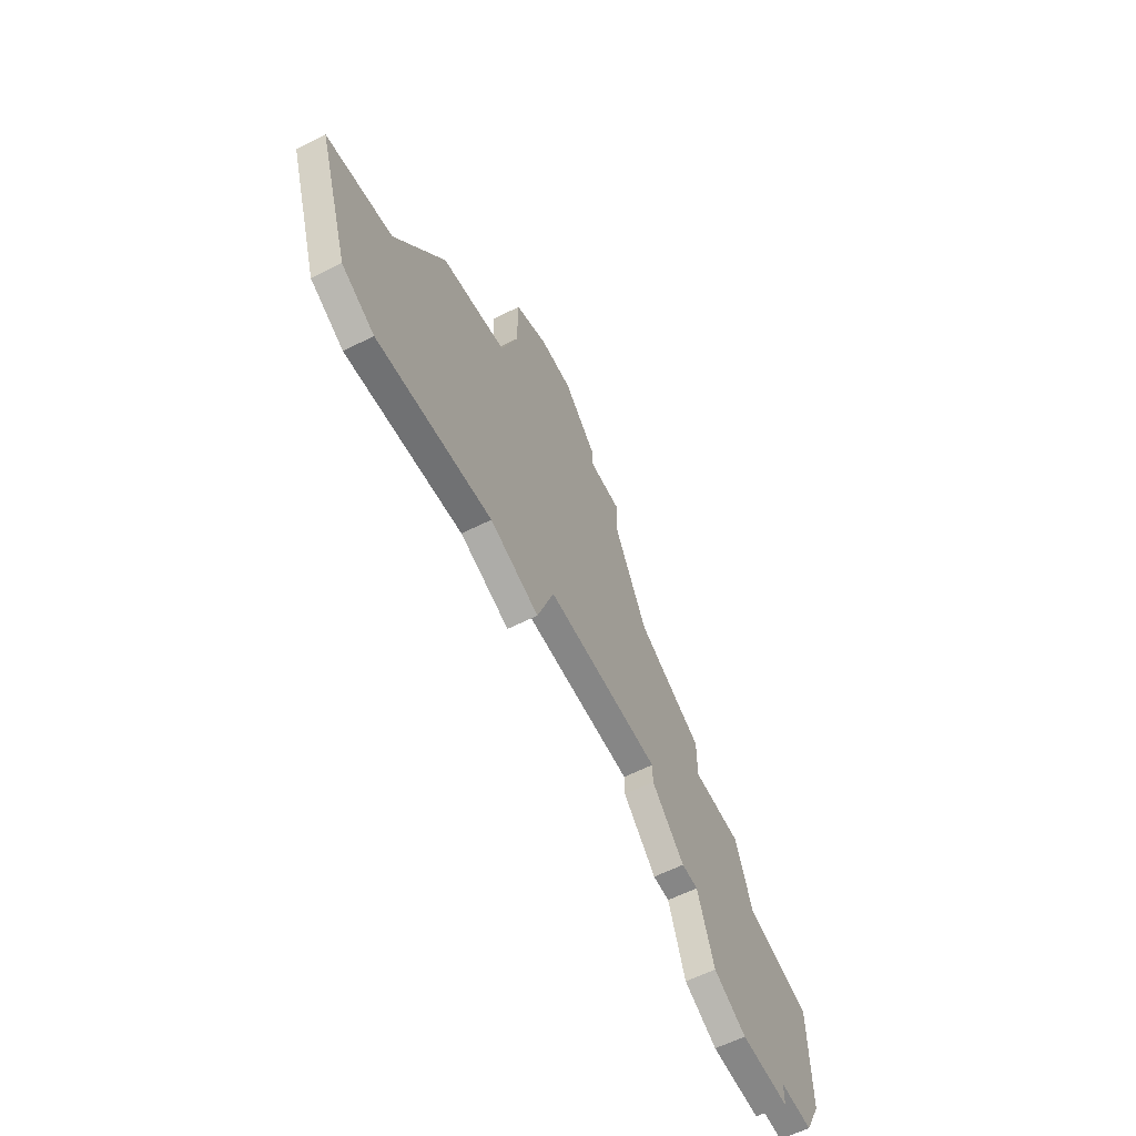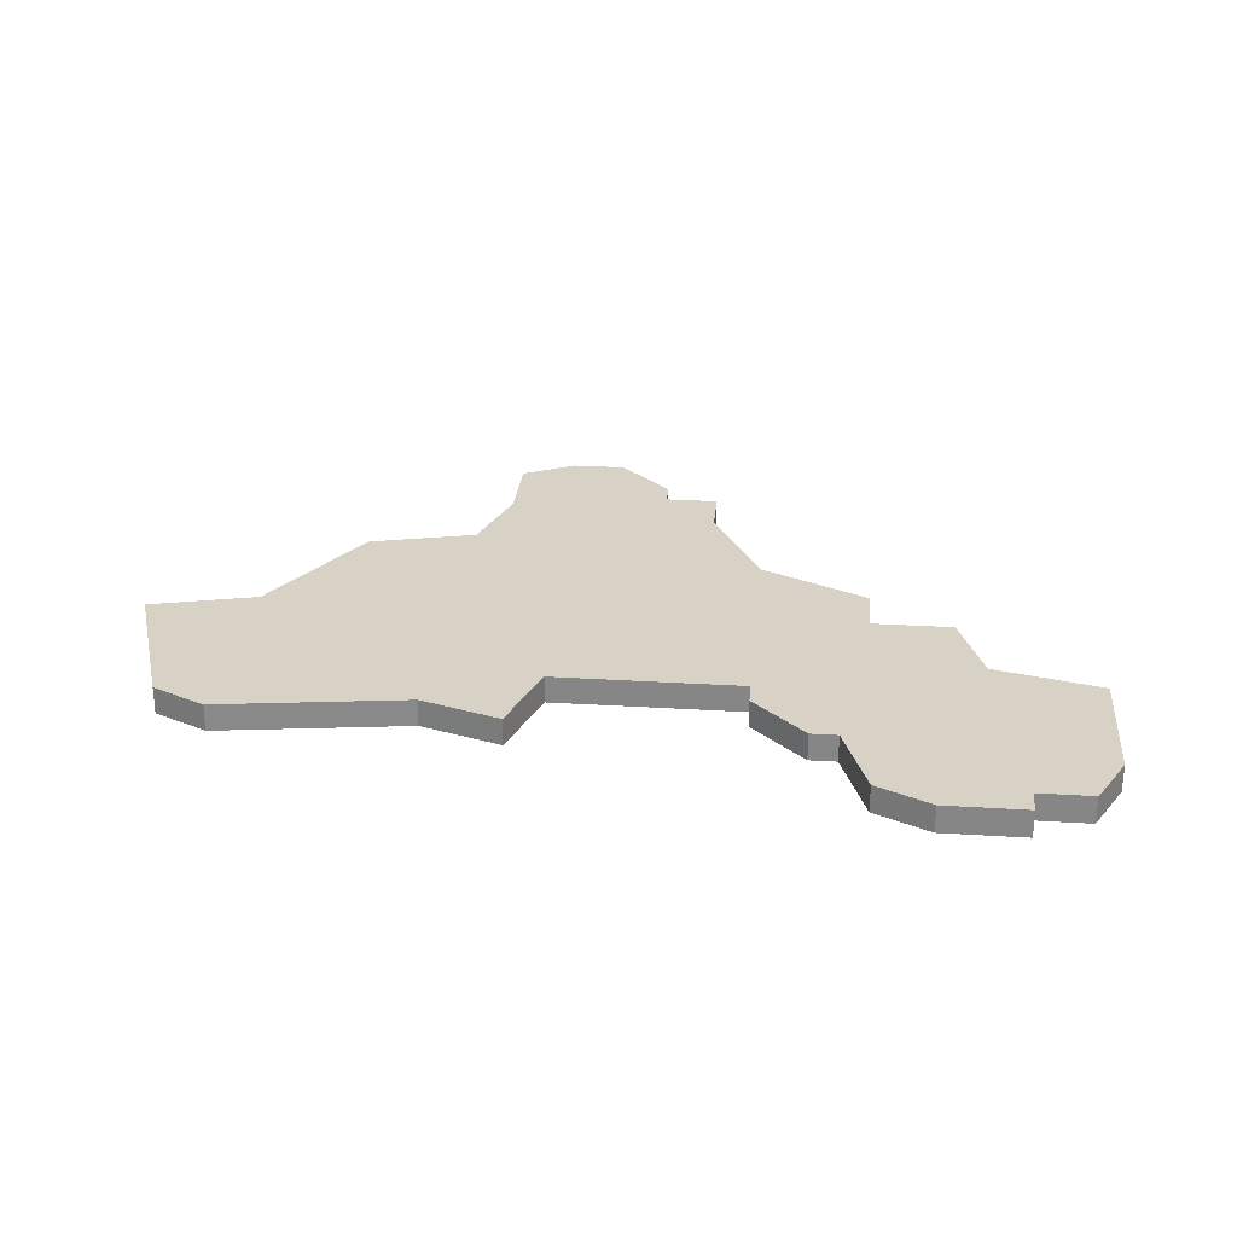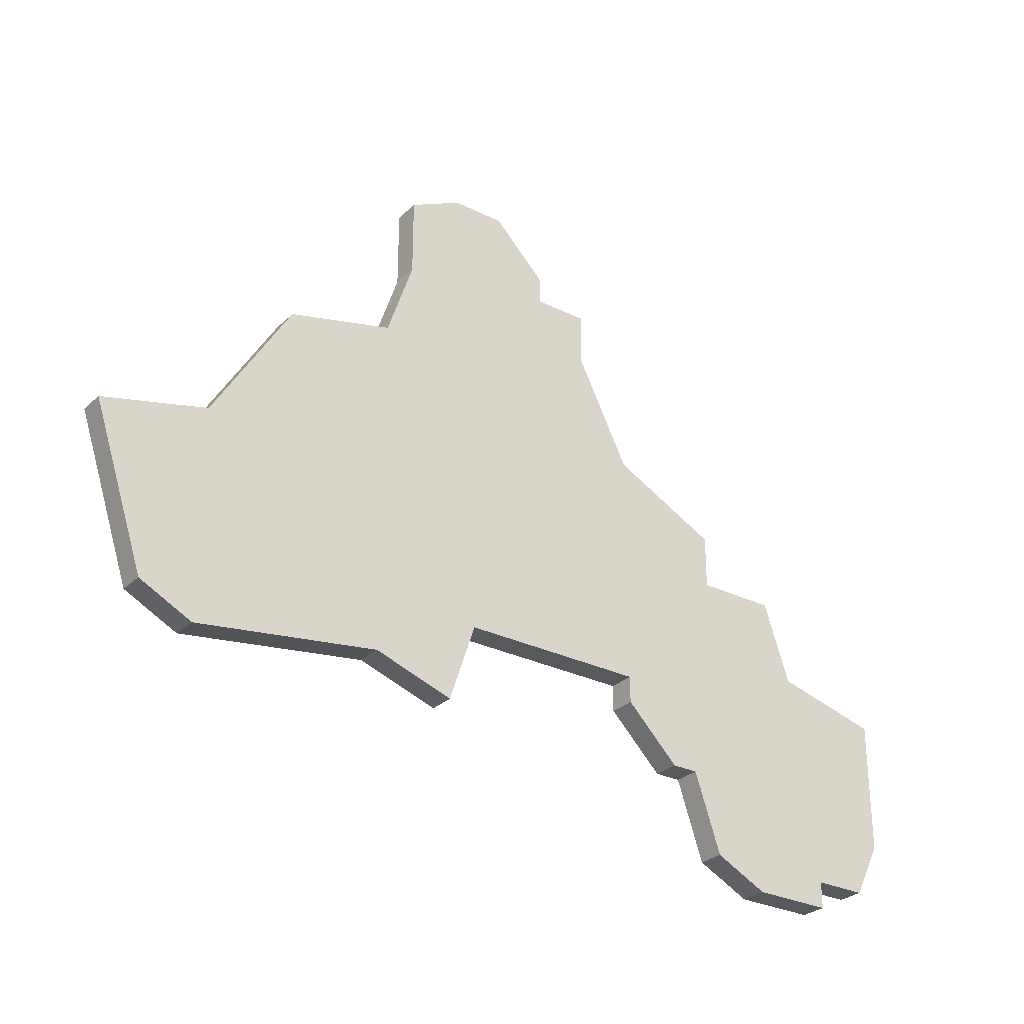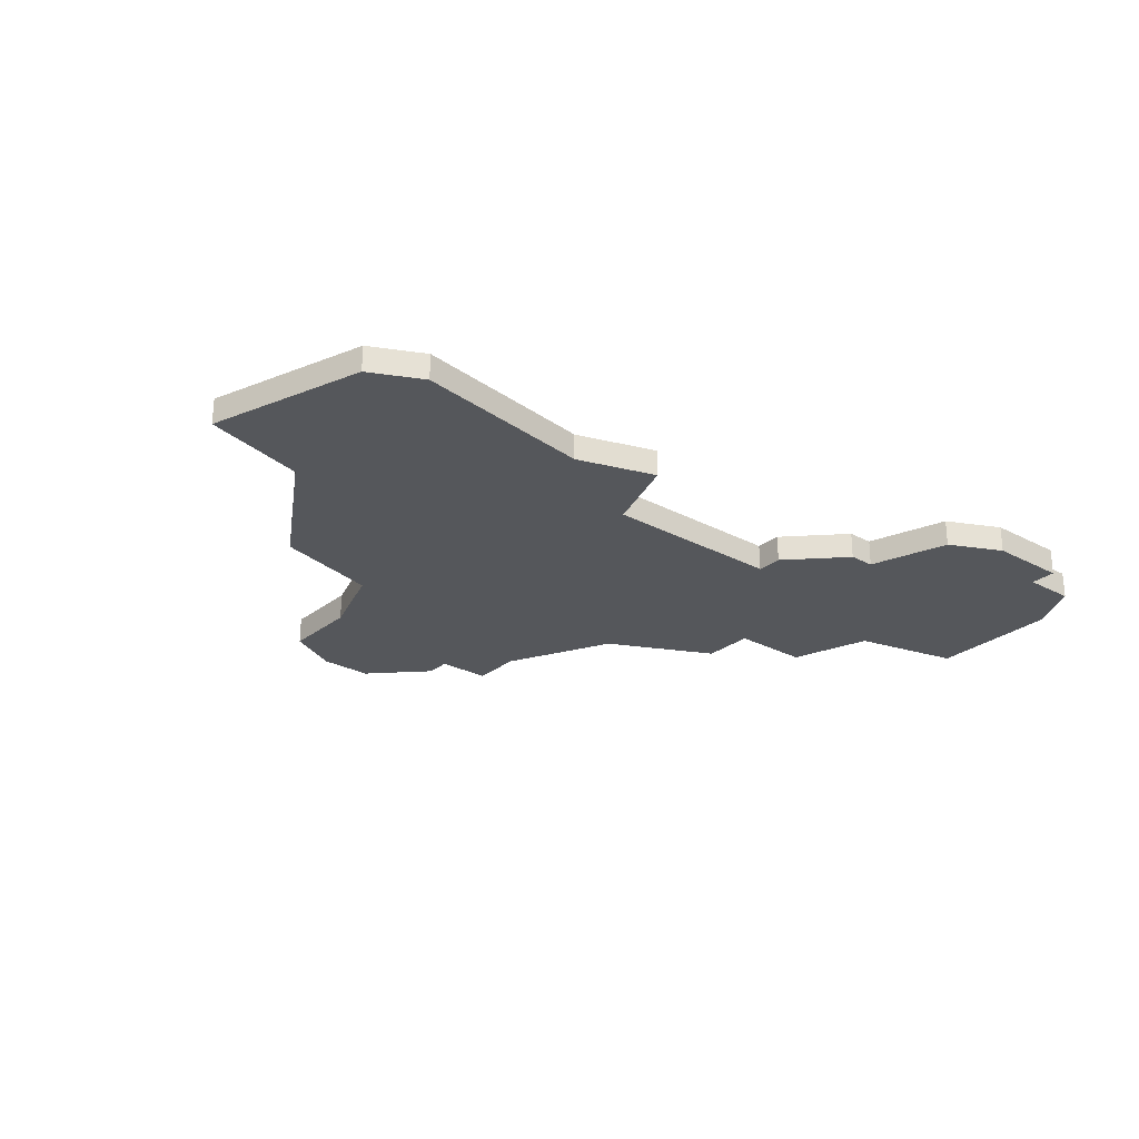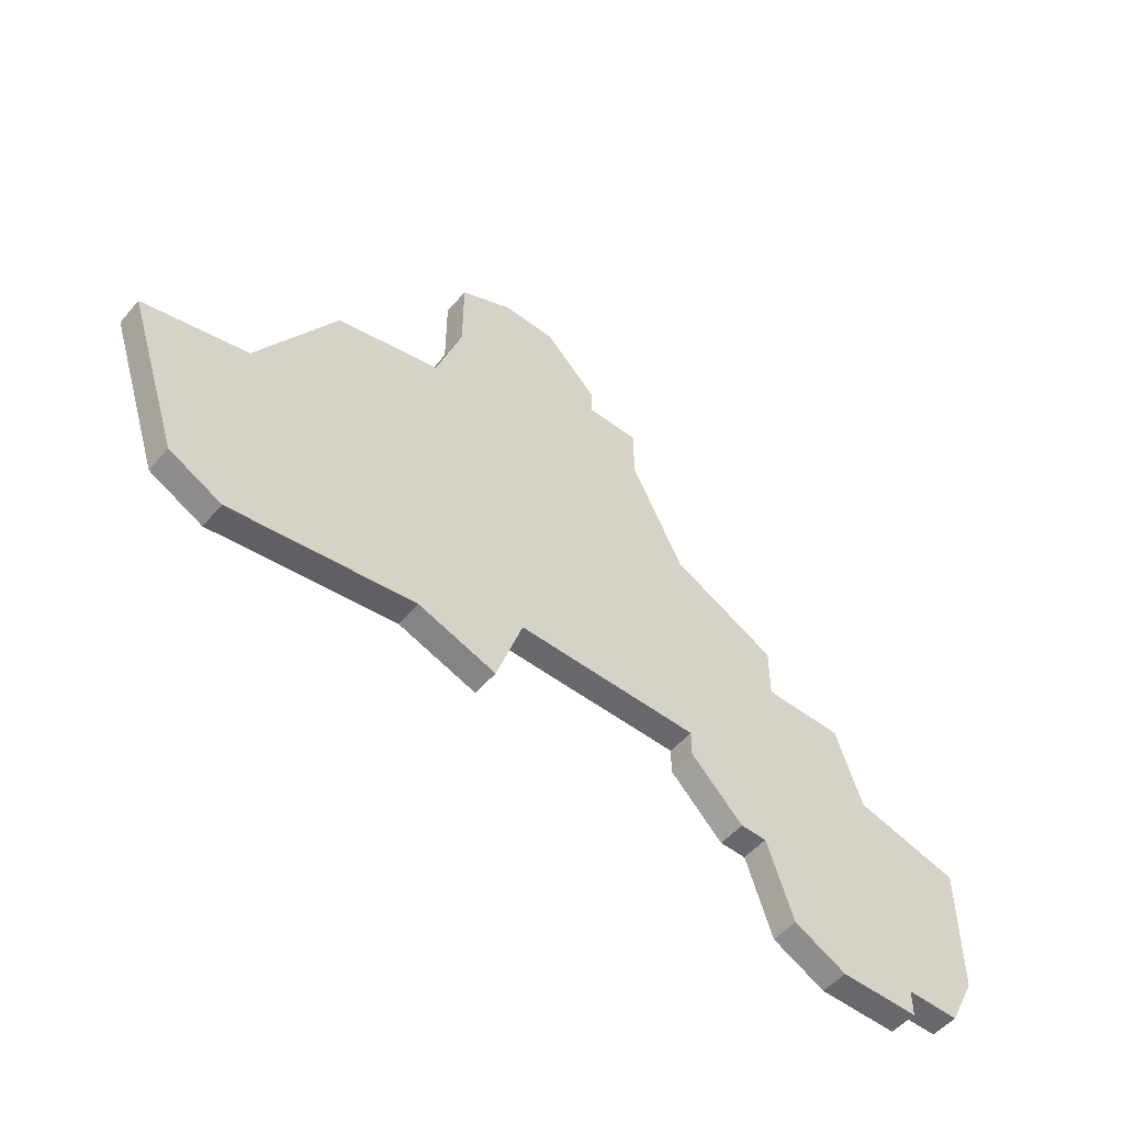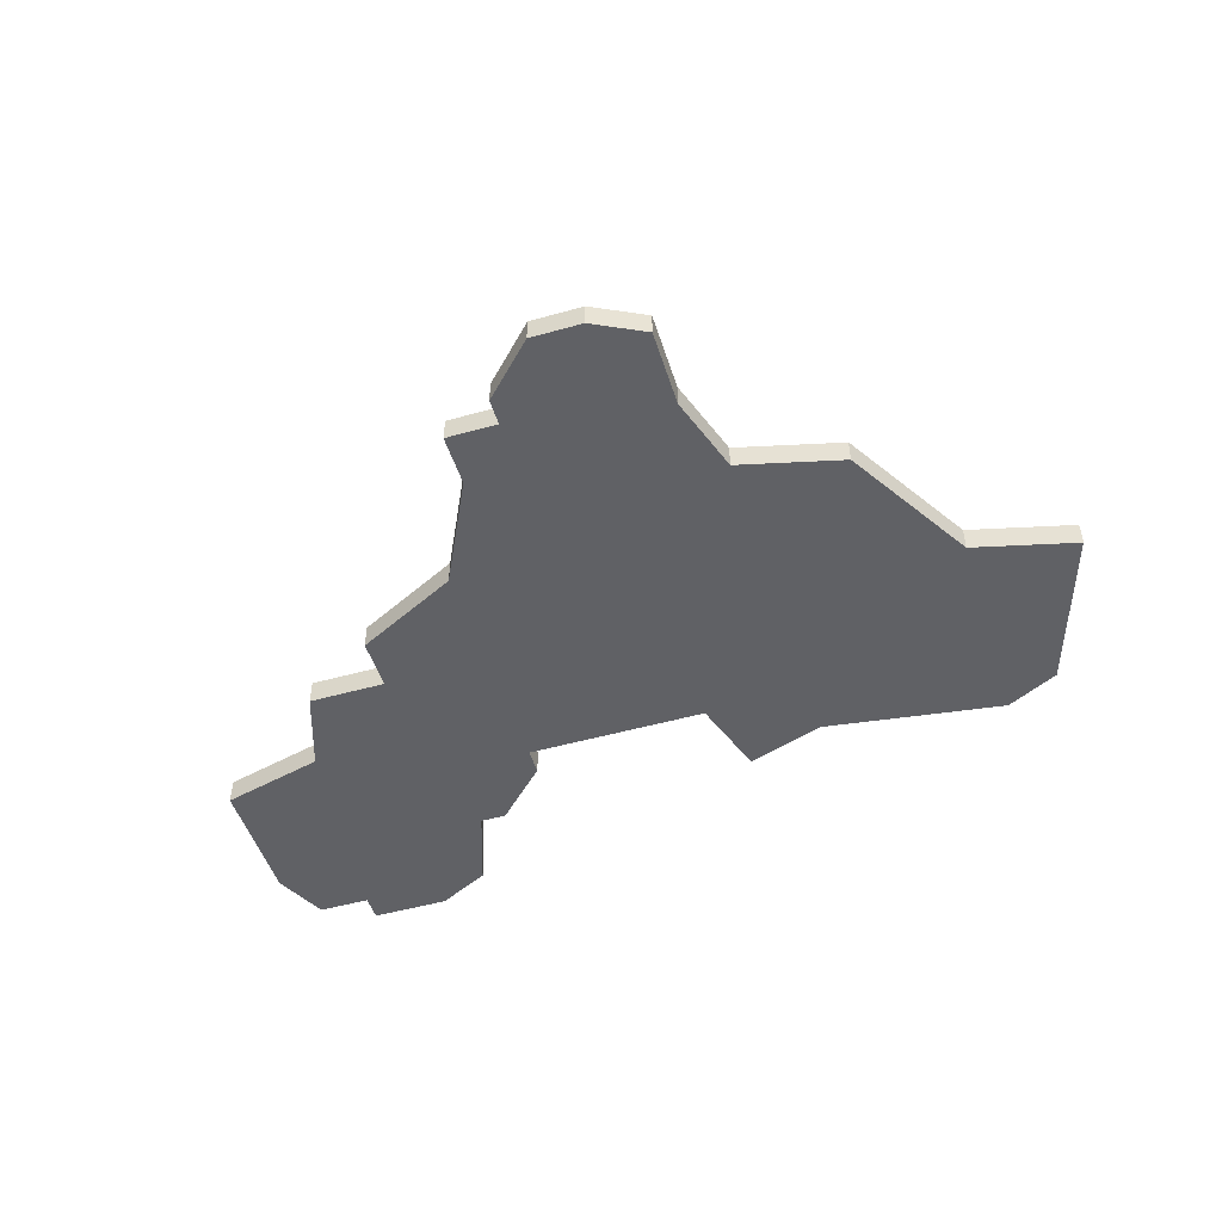
<metadata>
{"format":"obj","ext":"obj","renderer":"f3d","projection":"perspective","resolution":1024,"background":"white","views":[{"elev":-62.1,"azim":-63.2,"up":"+Y"},{"elev":27.2,"azim":5.5,"up":"+Z"},{"elev":-29.0,"azim":-36.3,"up":"+Y"},{"elev":-26.6,"azim":-39.7,"up":"+Z"},{"elev":-52.4,"azim":-39.3,"up":"+Y"},{"elev":-49.2,"azim":-162.7,"up":"+Z"}]}
</metadata>
<code>
v 3584 -859 0
v 3584 -859 1
v 3567 -835 0
v 3567 -835 1
v 3575 -856 0
v 3575 -856 1
v 3558 -843 0
v 3558 -843 1
v 3566 -853 0
v 3566 -853 1
v 3582 -859 0
v 3582 -859 1
v 3582 -860 0
v 3582 -860 1
v 3565 -835 0
v 3565 -835 1
v 3565 -856 0
v 3565 -856 1
v 3573 -844 0
v 3573 -844 1
v 3573 -853 0
v 3573 -853 1
v 3573 -854 0
v 3573 -854 1
v 3581 -851 0
v 3581 -851 1
v 3580 -848 0
v 3580 -848 1
v 3555 -856 0
v 3555 -856 1
v 3555 -848 0
v 3555 -848 1
v 3563 -836 0
v 3563 -836 1
v 3563 -839 0
v 3563 -839 1
v 3571 -838 0
v 3571 -838 1
v 3571 -840 0
v 3571 -840 1
v 3579 -860 0
v 3579 -860 1
v 3562 -855 0
v 3562 -855 1
v 3562 -842 0
v 3562 -842 1
v 3553 -855 0
v 3553 -855 1
v 3569 -837 0
v 3569 -837 1
v 3569 -838 0
v 3569 -838 1
v 3577 -859 0
v 3577 -859 1
v 3577 -846 0
v 3577 -846 1
v 3577 -848 0
v 3577 -848 1
v 3585 -852 0
v 3585 -852 1
v 3585 -857 0
v 3585 -857 1
v 3576 -856 0
v 3576 -856 1
v 3551 -849 0
v 3551 -849 1
f 31 29 47
f 47 65 31
f 31 43 29
f 9 17 43
f 45 9 7
f 9 31 7
f 19 9 45
f 43 31 9
f 51 35 15
f 35 33 15
f 51 45 35
f 45 51 39
f 51 3 49
f 37 39 51
f 15 3 51
f 19 45 39
f 63 41 53
f 21 63 5
f 63 11 41
f 41 11 13
f 11 61 1
f 25 11 63
f 61 11 25
f 21 9 19
f 21 5 23
f 19 57 21
f 57 25 63
f 25 57 27
f 19 55 57
f 63 21 57
f 25 59 61
f 48 30 32
f 32 66 48
f 30 44 32
f 44 18 10
f 8 10 46
f 8 32 10
f 46 10 20
f 10 32 44
f 16 36 52
f 16 34 36
f 36 46 52
f 40 52 46
f 50 4 52
f 52 40 38
f 52 4 16
f 40 46 20
f 54 42 64
f 6 64 22
f 42 12 64
f 14 12 42
f 2 62 12
f 64 12 26
f 26 12 62
f 20 10 22
f 24 6 22
f 22 58 20
f 64 26 58
f 28 58 26
f 58 56 20
f 58 22 64
f 62 60 26
f 32 8 31
f 31 8 7
f 66 32 65
f 65 32 31
f 48 66 47
f 47 66 65
f 30 48 29
f 29 48 47
f 44 30 43
f 43 30 29
f 18 44 17
f 17 44 43
f 10 18 9
f 9 18 17
f 22 10 21
f 21 10 9
f 24 22 23
f 23 22 21
f 6 24 5
f 5 24 23
f 64 6 63
f 63 6 5
f 54 64 53
f 53 64 63
f 42 54 41
f 41 54 53
f 14 42 13
f 13 42 41
f 12 14 11
f 11 14 13
f 2 12 1
f 1 12 11
f 62 2 61
f 61 2 1
f 60 62 59
f 59 62 61
f 26 60 25
f 25 60 59
f 28 26 27
f 27 26 25
f 58 28 57
f 57 28 27
f 56 58 55
f 55 58 57
f 20 56 19
f 19 56 55
f 40 20 39
f 39 20 19
f 38 40 37
f 37 40 39
f 52 38 51
f 51 38 37
f 50 52 49
f 49 52 51
f 4 50 3
f 3 50 49
f 16 4 15
f 15 4 3
f 34 16 33
f 33 16 15
f 36 34 35
f 35 34 33
f 8 46 7
f 7 46 45
f 46 36 45
f 45 36 35

</code>
